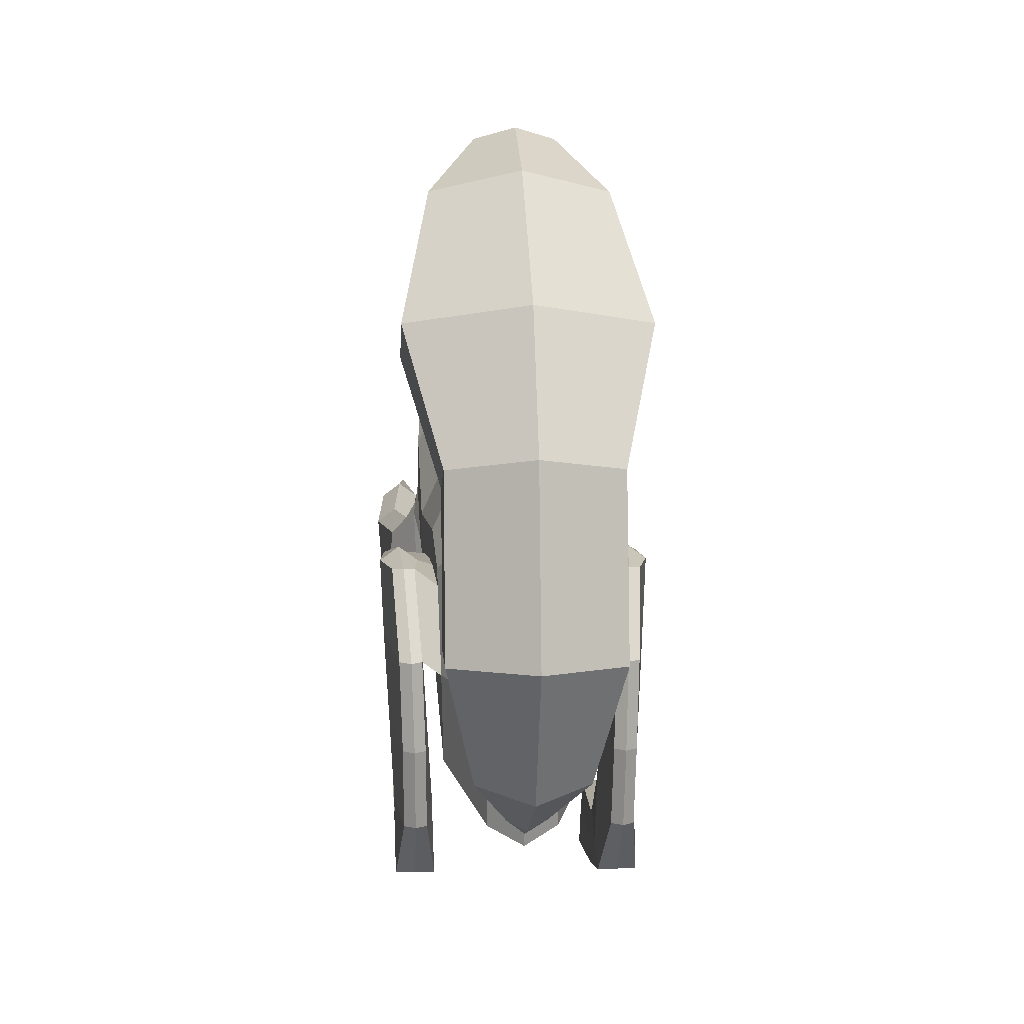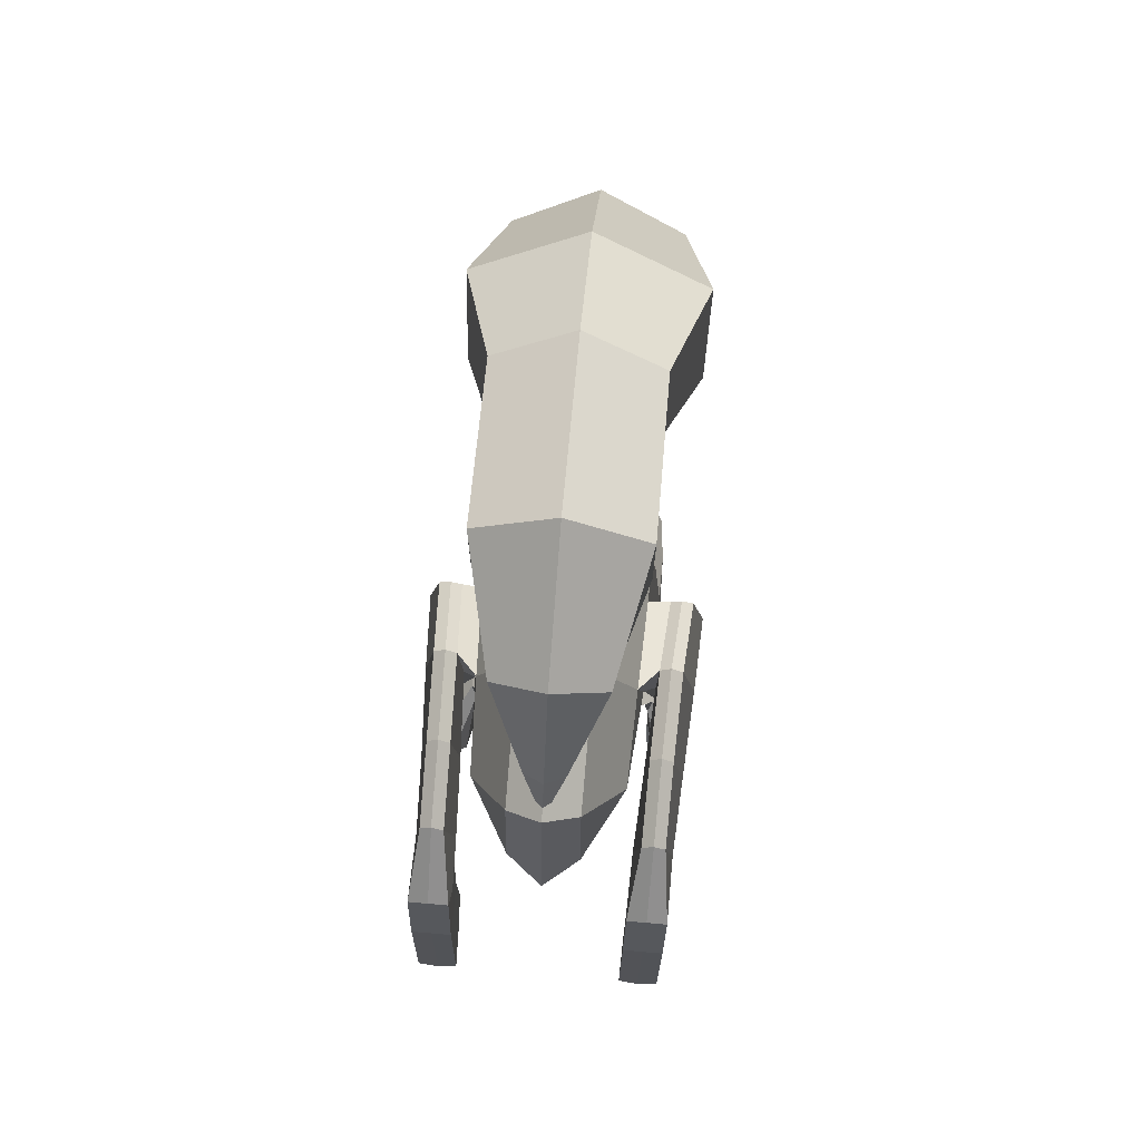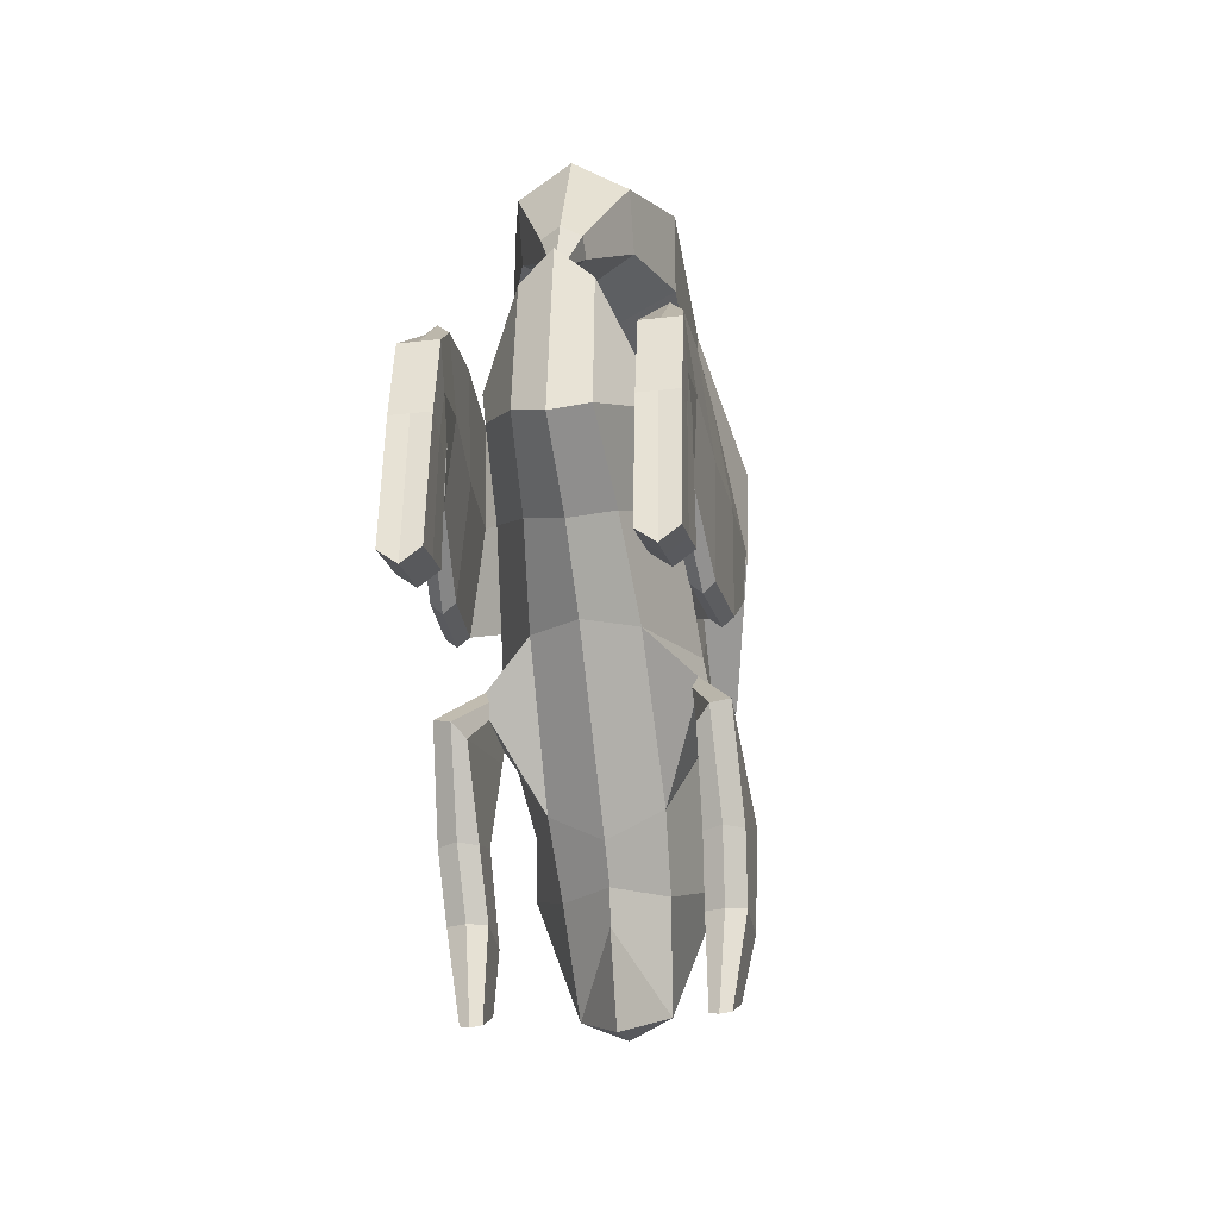
<metadata>
{"format":"obj","ext":"obj","renderer":"f3d","projection":"perspective","resolution":1024,"background":"white","views":[{"elev":7.2,"azim":-3.3,"up":"+Y"},{"elev":73.3,"azim":5.0,"up":"+Z"},{"elev":-28.5,"azim":9.5,"up":"+Z"}]}
</metadata>
<code>
v  -1.032 -3.169 -1.113
v  -1.03 -3.121 -0.1156
v  -1.037 -2.895 -0.1795
v  -1.044 -2.874 -1.041
v  -1.028 -3.036 0.3024
v  -1.036 -2.865 -0.03813
v  -1.038 -2.618 0.3676
v  -0.9909 -2.545 -0.328
v  -1.076 -1.932 0.2334
v  -1.049 -1.84 -0.7268
v  -1.117 -1.211 0.2526
v  -1.1 -1.134 -0.6425
v  -1.145 -0.5741 0.2295
v  -1.111 -0.5665 -0.2206
v  -0.9915 -1.287 1.148
v  -1.044 -0.5818 0.6797
v  -0.9681 -2.024 1.194
v  -0.9596 -2.691 1.063
v  -1.027 -3.207 0.643
v  -1.027 -3.346 -0.05169
v  -1.027 -3.463 -1.185
v  -1.111 -0.3855 -2.87
v  -0.9977 -0.4009 -3.394
v  -0.9767 -0.8136 -3.592
v  -1.101 -0.7839 -2.824
v  -1.128 -1.031 -2.304
v  -1.164 -0.5448 -2.118
v  -1.096 -1.443 -1.469
v  -1.034 -0.5332 -1.258
v  -0.3562 0.6053 -3.123
v  4.91e-07 0.7261 -3.248
v  6.282e-07 0.1426 -3.369
v  5.472e-07 -0.1572 -2.653
v  4.899e-07 -0.1742 -2.342
v  -0.4194 0.1476 -2.321
v  -0.7404 0.7309 -2.057
v  -0.6282 0.8789 -2.233
v  -0.3755 0.7755 -2.646
v  -0.4455 1.12 -2.519
v  -0.3557 1.238 -2.659
v  2.92e-07 1.341 -2.841
v  -0.7621 0.8033 -1.484
v  -0.4836 1.337 -1.683
v  -0.3804 1.534 -1.757
v  -0.1977 1.621 -1.79
v  2.17e-08 1.714 -1.826
v  -0.7083 1.912 -1.656
v  -0.7088 2.053 -1.754
v  -0.7093 1.769 -1.645
v  -0.792 0.3199 -1.106
v  -0.7767 -0.2469 -0.3562
v  -0.4377 0.5051 -0.2545
v  -0.4291 1.015 -0.7917
v  -1.113e-07 0.7805 -0.209
v  -1.172e-07 1.253 -0.6512
v  -0.7052 -0.2567 0.6214
v  -0.3681 0.4951 0.7393
v  -2.997e-07 0.7707 0.7686
v  -0.6743 -0.5326 0.9587
v  -0.3112 -0.1457 1.632
v  -3.595e-07 -0.007922 1.854
v  -0.6693 -0.6822 0.9692
v  -0.6442 -1.428 1.021
v  -0.292 -1.491 1.802
v  -1.081e-07 -1.502 2.057
v  -0.6239 -2.193 0.8273
v  -0.2895 -2.576 1.519
v  -0.06171 -2.43 1.754
v  1.114e-07 -2.391 1.819
v  1.845e-07 -2.688 1.74
v  1.581e-07 -2.58 1.769
v  -0.06322 -2.523 1.728
v  -0.6362 -2.02 0.6849
v  -0.2988 -2.704 0.3295
v  5.364e-07 -2.915 0.16
v  -0.7001 -1.247 0.2547
v  -0.3545 -1.919 -0.1077
v  4.698e-07 -2.143 -0.2702
v  -0.7613 -0.7117 -0.4091
v  -0.7835 -0.5173 -0.6501
v  -0.4216 -1.271 -0.7392
v  4.532e-07 -1.547 -0.7808
v  -0.7993 -0.08272 -1.077
v  -0.8193 -0.2277 -1.1
v  -0.8356 -0.3191 -0.984
v  -0.453 -0.3246 -1.801
v  4.813e-07 -0.4101 -2.062
v  -0.7036 -0.5755 0.5034
v  -0.857 -0.5818 0.6797
v  -0.8036 -1.287 1.148
v  -0.7087 -3.169 -1.113
v  -0.721 -2.874 -1.041
v  -0.7136 -2.895 -0.1795
v  -0.7059 -3.121 -0.1156
v  -0.7128 -2.865 -0.03813
v  -0.7044 -3.036 0.3024
v  -0.7987 -2.545 -0.328
v  -0.715 -2.618 0.3676
v  -0.8577 -1.84 -0.7268
v  -0.7548 -1.932 0.2334
v  -0.9099 -1.134 -0.6425
v  -0.7966 -1.211 0.2526
v  -0.7231 -0.56 0.2223
v  -0.7557 -0.5901 -0.272
v  -0.8251 -0.5741 0.2295
v  -0.7796 -2.024 1.194
v  -0.7706 -2.691 1.063
v  -0.7027 -3.207 0.643
v  -0.7028 -3.346 -0.05169
v  -0.703 -3.463 -1.185
v  -0.7905 -0.3855 -2.87
v  -0.7903 -0.7839 -2.824
v  -0.8075 -0.8136 -3.592
v  -0.8234 -0.4009 -3.394
v  -0.8449 -0.5448 -2.118
v  -0.8177 -1.031 -2.304
v  -0.7684 -0.5332 -1.432
v  -0.8371 -1.443 -1.638
v  -0.9454 -1.524 -1.529
v  -0.9704 -1.099 -2.295
v  -0.9116 -0.2809 -3.394
v  -0.9527 -0.2656 -2.87
v  -0.8958 -2.545 -0.3793
v  -0.9548 -1.84 -0.8144
v  -0.8649 -2.691 1.138
v  -0.8649 -3.207 0.643
v  -0.8649 -3.346 -0.05169
v  -0.865 -3.463 -1.31
v  -0.9857 -0.4581 0.2295
v  -0.9475 -0.5818 0.72
v  -1.008 -0.4248 -2.118
v  -0.9053 -0.4133 -1.343
v  -0.9436 -0.8438 -2.832
v  -0.8931 -1.287 1.23
v  -0.875 -2.865 -0.06308
v  -1.018 -0.5665 -0.2622
v  -0.9207 -0.5665 -0.2206
v  -0.8704 -3.169 -1.238
v  -0.8826 -2.874 -1.166
v  -0.8893 -0.8745 -3.625
v  -0.8753 -2.895 -0.1795
v  -1.007 -1.134 -0.7224
v  -0.8716 -2.024 1.281
v  -0.7722 -1.012 -1.288
v  -0.7641 -1.074 -1.171
v  -0.802 -0.3191 -1.224
v  -0.8049 -1.012 -1.054
v  7.004e-08 -2.466 2.106
v  -2.039e-07 -2.018 3.065
v  -0.4478 -1.907 2.832
v  -0.1625 -2.389 2.052
v  -0.4478 -1.685 2.364
v  -0.6726 -0.9218 3.282
v  -0.6726 -0.9468 2.506
v  -0.1625 -2.236 1.944
v  -1.083e-07 -1.575 2.131
v  5.252e-08 -2.159 1.89
v  -6.92e-07 3.079 0.4746
v  -4.89e-07 2.729 -0.2178
v  -0.336 2.817 -0.04469
v  -0.336 2.992 0.3015
v  0.336 2.992 0.3015
v  0.336 2.817 -0.04469
v  -2.256e-07 -0.9594 2.118
v  -5.376e-07 -0.9093 3.67
v  -0.6726 0.2774 2.28
v  -0.6726 0.4975 3.025
v  -0.9687 1.531 2.214
v  -0.9687 1.214 1.141
v  -4.04e-07 0.1673 1.907
v  -7.797e-07 0.6075 3.397
v  -8.645e-07 1.69 2.75
v  -3.233e-07 1.056 0.6049
v  -3.693e-07 2.063 -0.1667
v  -0.7337 2.224 0.2256
v  -0.7337 2.544 1.01
v  -7.994e-07 2.704 1.402
v  -0.3964 1.364 -1.441
v  -0.7136 1.856 -1.551
v  1.032 -3.169 -1.113
v  1.044 -2.874 -1.041
v  1.037 -2.895 -0.1795
v  1.03 -3.121 -0.1156
v  1.036 -2.865 -0.03813
v  1.028 -3.036 0.3024
v  0.9909 -2.545 -0.328
v  1.038 -2.618 0.3676
v  1.049 -1.84 -0.7268
v  1.076 -1.932 0.2334
v  1.1 -1.134 -0.6425
v  1.117 -1.211 0.2526
v  1.111 -0.5665 -0.2206
v  1.145 -0.5741 0.2295
v  0.9915 -1.287 1.148
v  1.044 -0.5818 0.6797
v  0.9681 -2.024 1.194
v  0.9596 -2.691 1.063
v  1.027 -3.207 0.643
v  1.027 -3.346 -0.05169
v  1.027 -3.463 -1.185
v  1.111 -0.3855 -2.87
v  1.101 -0.7839 -2.824
v  0.9767 -0.8136 -3.592
v  0.9977 -0.4009 -3.394
v  1.164 -0.5448 -2.118
v  1.128 -1.031 -2.304
v  1.034 -0.5332 -1.258
v  1.096 -1.443 -1.469
v  0.3562 0.6053 -3.123
v  0.4194 0.1476 -2.321
v  0.7404 0.7309 -2.057
v  0.6282 0.8789 -2.233
v  0.3557 1.238 -2.659
v  0.4455 1.12 -2.519
v  0.3755 0.7755 -2.646
v  0.7621 0.8033 -1.484
v  0.4836 1.337 -1.683
v  0.3804 1.534 -1.757
v  0.1977 1.621 -1.79
v  0.7088 2.053 -1.754
v  0.7083 1.912 -1.656
v  0.7093 1.769 -1.645
v  0.792 0.3199 -1.106
v  0.4291 1.015 -0.7917
v  0.4377 0.5051 -0.2545
v  0.7767 -0.2469 -0.3562
v  0.3681 0.4951 0.7393
v  0.7052 -0.2567 0.6214
v  0.3112 -0.1457 1.632
v  0.6743 -0.5326 0.9587
v  0.6693 -0.6822 0.9692
v  0.292 -1.491 1.802
v  0.6442 -1.428 1.021
v  0.2895 -2.576 1.519
v  0.6239 -2.193 0.8273
v  0.06322 -2.523 1.728
v  0.06171 -2.43 1.754
v  0.2988 -2.704 0.3295
v  0.6362 -2.02 0.6849
v  0.3545 -1.919 -0.1077
v  0.7001 -1.247 0.2547
v  0.7613 -0.7117 -0.4091
v  0.4216 -1.271 -0.7392
v  0.7835 -0.5173 -0.6501
v  0.7993 -0.08272 -1.077
v  0.8356 -0.3191 -0.984
v  0.8193 -0.2277 -1.1
v  0.453 -0.3246 -1.801
v  0.7036 -0.5755 0.5034
v  0.8036 -1.287 1.148
v  0.857 -0.5818 0.6797
v  0.7087 -3.169 -1.113
v  0.7059 -3.121 -0.1156
v  0.7136 -2.895 -0.1795
v  0.721 -2.874 -1.041
v  0.7044 -3.036 0.3024
v  0.7128 -2.865 -0.03813
v  0.715 -2.618 0.3676
v  0.7987 -2.545 -0.328
v  0.7548 -1.932 0.2334
v  0.8577 -1.84 -0.7268
v  0.7966 -1.211 0.2526
v  0.9099 -1.134 -0.6425
v  0.7231 -0.56 0.2223
v  0.7557 -0.5901 -0.272
v  0.8251 -0.5741 0.2295
v  0.7796 -2.024 1.194
v  0.7706 -2.691 1.063
v  0.7027 -3.207 0.643
v  0.7028 -3.346 -0.05169
v  0.703 -3.463 -1.185
v  0.7905 -0.3855 -2.87
v  0.8234 -0.4009 -3.394
v  0.8075 -0.8136 -3.592
v  0.7903 -0.7839 -2.824
v  0.8177 -1.031 -2.304
v  0.8449 -0.5448 -2.118
v  0.8371 -1.443 -1.638
v  0.7684 -0.5332 -1.432
v  0.9454 -1.524 -1.529
v  0.9704 -1.099 -2.295
v  0.9116 -0.2809 -3.394
v  0.9527 -0.2656 -2.87
v  0.8958 -2.545 -0.3793
v  0.9548 -1.84 -0.8144
v  0.8649 -2.691 1.138
v  0.8649 -3.207 0.643
v  0.8649 -3.346 -0.05169
v  0.865 -3.463 -1.31
v  0.9857 -0.4581 0.2295
v  0.9475 -0.5818 0.72
v  1.008 -0.4248 -2.118
v  0.9053 -0.4133 -1.343
v  0.9436 -0.8438 -2.832
v  0.8931 -1.287 1.23
v  0.875 -2.865 -0.06308
v  1.018 -0.5665 -0.2622
v  0.9207 -0.5665 -0.2206
v  0.8704 -3.169 -1.238
v  0.8826 -2.874 -1.166
v  0.8893 -0.8745 -3.625
v  0.8753 -2.895 -0.1795
v  1.007 -1.134 -0.7224
v  0.8716 -2.024 1.281
v  0.7641 -1.074 -1.171
v  0.7722 -1.012 -1.288
v  0.802 -0.3191 -1.224
v  0.8049 -1.012 -1.054
v  0.1625 -2.389 2.052
v  0.4478 -1.907 2.832
v  0.4478 -1.685 2.364
v  0.6726 -0.9468 2.506
v  0.6726 -0.9218 3.282
v  0.1625 -2.236 1.944
v  0.6726 0.2774 2.28
v  0.9687 1.214 1.141
v  0.9687 1.531 2.214
v  0.6726 0.4975 3.025
v  0.7337 2.224 0.2256
v  0.7337 2.544 1.01
v  0.3964 1.364 -1.441
v  0.7136 1.856 -1.551
g Plane_Plane.002
f 1 2 3
f 1 3 4
f 2 5 6
f 2 6 3
f 5 7 8
f 5 8 6
f 7 9 10
f 7 10 8
f 9 11 12
f 9 12 10
f 11 13 14
f 11 14 12
f 15 16 13
f 15 13 11
f 17 15 11
f 17 11 9
f 18 17 9
f 18 9 7
f 19 18 7
f 19 7 5
f 20 19 5
f 20 5 2
f 21 20 2
f 21 2 1
f 22 23 24
f 22 24 25
f 25 26 27
f 25 27 22
f 26 28 29
f 26 29 27
f 30 31 32
f 33 34 35
f 33 35 30
f 30 35 36
f 30 36 37
f 30 37 38
f 30 38 39
f 39 40 30
f 30 40 41
f 30 41 31
f 37 36 42
f 37 42 43
f 37 43 44
f 44 39 37
f 44 40 39
f 41 40 44
f 41 44 45
f 45 46 41
f 45 44 47
f 45 47 48
f 44 43 49
f 44 49 47
f 50 51 52
f 50 52 53
f 53 52 54
f 53 54 55
f 51 56 57
f 51 57 52
f 52 57 58
f 52 58 54
f 56 59 60
f 56 60 57
f 57 60 61
f 57 61 58
f 60 59 62
f 60 62 63
f 63 64 60
f 60 64 65
f 60 65 61
f 63 66 67
f 63 67 64
f 65 64 67
f 68 69 65
f 67 68 65
f 67 70 71
f 67 71 72
f 67 72 68
f 66 73 74
f 66 74 67
f 67 74 75
f 67 75 70
f 73 76 77
f 73 77 74
f 74 77 78
f 74 78 75
f 77 76 79
f 77 79 80
f 80 81 77
f 77 81 82
f 77 82 78
f 83 84 85
f 83 85 80
f 81 86 87
f 81 87 82
f 35 34 87
f 35 87 86
f 42 36 35
f 42 35 86
f 86 83 42
f 42 83 50
f 51 50 83
f 51 83 80
f 59 56 88
f 59 88 62
f 63 76 73
f 63 73 66
f 62 89 90
f 62 90 63
f 91 92 93
f 91 93 94
f 94 93 95
f 94 95 96
f 96 95 97
f 96 97 98
f 98 97 99
f 98 99 100
f 100 99 101
f 100 101 102
f 88 56 51
f 51 103 88
f 51 80 79
f 51 79 104
f 51 104 103
f 62 88 105
f 62 105 89
f 106 100 102
f 106 102 90
f 107 98 100
f 107 100 106
f 108 96 98
f 108 98 107
f 109 94 96
f 109 96 108
f 110 91 94
f 110 94 109
f 111 112 113
f 111 113 114
f 112 111 115
f 112 115 116
f 116 115 117
f 116 117 118
f 119 120 116
f 119 116 118
f 121 122 111
f 121 111 114
f 123 124 99
f 123 99 97
f 125 126 108
f 125 108 107
f 127 128 110
f 127 110 109
f 129 130 89
f 129 89 105
f 131 132 117
f 131 117 115
f 120 133 112
f 120 112 116
f 130 134 90
f 130 90 89
f 135 123 97
f 135 97 95
f 126 127 109
f 126 109 108
f 19 127 126
f 19 20 127
f 136 129 105
f 136 105 137
f 138 139 92
f 138 92 91
f 122 131 115
f 122 115 111
f 133 140 113
f 133 113 112
f 139 141 93
f 139 93 92
f 142 136 137
f 142 137 101
f 134 143 106
f 134 106 90
f 141 135 95
f 141 95 93
f 119 118 144
f 119 144 145
f 140 121 114
f 140 114 113
f 128 138 91
f 128 91 110
f 124 142 101
f 124 101 99
f 143 125 107
f 143 107 106
f 17 18 125
f 17 125 143
f 10 12 142
f 10 142 124
f 21 1 138
f 21 138 128
f 3 6 135
f 3 135 141
f 15 17 143
f 15 143 134
f 12 14 136
f 12 136 142
f 4 3 141
f 4 141 139
f 1 4 139
f 1 139 138
f 14 13 129
f 14 129 136
f 6 8 123
f 6 123 135
f 16 15 134
f 16 134 130
f 13 16 130
f 13 130 129
f 20 21 128
f 20 128 127
f 18 19 126
f 18 126 125
f 8 10 124
f 8 124 123
f 24 23 121
f 24 121 140
f 132 29 85
f 132 85 84
f 25 24 140
f 25 140 133
f 22 27 131
f 22 131 122
f 26 25 133
f 26 133 120
f 27 29 132
f 27 132 131
f 23 22 122
f 23 122 121
f 28 26 120
f 28 120 119
f 33 30 32
f 104 137 105
f 105 103 104
f 105 88 103
f 63 90 102
f 63 102 76
f 76 102 101
f 76 101 79
f 137 104 79
f 137 79 101
f 83 86 146
f 83 146 84
f 80 85 81
f 29 28 147
f 29 147 85
f 28 119 145
f 28 145 147
f 146 117 132
f 146 132 84
f 118 117 146
f 118 146 144
f 85 147 81
f 86 81 147
f 86 147 145
f 145 144 86
f 86 144 146
f 148 149 150
f 148 150 151
f 152 150 153
f 152 153 154
f 155 152 156
f 155 156 157
f 151 150 152
f 151 152 155
f 158 159 160
f 158 160 161
f 158 162 163
f 158 163 159
f 156 152 154
f 156 154 164
f 150 149 165
f 150 165 153
f 166 167 168
f 166 168 169
f 164 154 166
f 164 166 170
f 154 153 167
f 154 167 166
f 153 165 171
f 153 171 167
f 167 171 172
f 167 172 168
f 170 166 169
f 170 169 173
f 174 175 160
f 174 160 159
f 173 169 175
f 173 175 174
f 169 168 176
f 169 176 175
f 168 172 177
f 168 177 176
f 68 72 151
f 68 151 155
f 175 176 161
f 175 161 160
f 176 177 158
f 176 158 161
f 68 155 157
f 68 157 69
f 151 72 71
f 151 71 148
f 37 39 38
f 45 178 53
f 45 53 55
f 55 46 45
f 43 42 50
f 43 50 53
f 53 178 43
f 49 179 47
f 47 179 48
f 43 178 179
f 43 179 49
f 178 45 48
f 178 48 179
f 180 181 182
f 180 182 183
f 183 182 184
f 183 184 185
f 185 184 186
f 185 186 187
f 187 186 188
f 187 188 189
f 189 188 190
f 189 190 191
f 191 190 192
f 191 192 193
f 194 191 193
f 194 193 195
f 196 189 191
f 196 191 194
f 197 187 189
f 197 189 196
f 198 185 187
f 198 187 197
f 199 183 185
f 199 185 198
f 200 180 183
f 200 183 199
f 201 202 203
f 201 203 204
f 202 201 205
f 202 205 206
f 206 205 207
f 206 207 208
f 209 32 31
f 33 209 210
f 33 210 34
f 211 210 209
f 209 212 211
f 209 213 214
f 209 214 215
f 209 215 212
f 209 31 41
f 209 41 213
f 216 211 212
f 216 212 214
f 216 214 213
f 213 217 216
f 213 218 217
f 218 213 41
f 218 41 46
f 219 220 221
f 219 221 218
f 218 221 222
f 218 222 217
f 223 224 225
f 223 225 226
f 224 55 54
f 224 54 225
f 226 225 227
f 226 227 228
f 225 54 58
f 225 58 227
f 228 227 229
f 228 229 230
f 227 58 61
f 227 61 229
f 231 230 229
f 231 229 232
f 232 233 231
f 229 61 65
f 229 65 232
f 233 232 234
f 233 234 235
f 234 232 65
f 236 70 234
f 234 65 237
f 237 236 234
f 65 69 237
f 236 71 70
f 235 234 238
f 235 238 239
f 234 70 75
f 234 75 238
f 239 238 240
f 239 240 241
f 238 75 78
f 238 78 240
f 242 241 240
f 242 240 243
f 243 244 242
f 240 78 82
f 240 82 243
f 245 244 246
f 245 246 247
f 243 82 87
f 243 87 248
f 210 248 87
f 210 87 34
f 210 211 216
f 210 216 245
f 245 248 210
f 216 223 245
f 226 244 245
f 226 245 223
f 230 231 249
f 230 249 228
f 233 235 239
f 233 239 241
f 231 233 250
f 231 250 251
f 252 253 254
f 252 254 255
f 253 256 257
f 253 257 254
f 256 258 259
f 256 259 257
f 258 260 261
f 258 261 259
f 260 262 263
f 260 263 261
f 226 228 249
f 226 249 264
f 226 264 265
f 226 265 242
f 242 244 226
f 231 251 266
f 231 266 249
f 267 250 262
f 267 262 260
f 268 267 260
f 268 260 258
f 269 268 258
f 269 258 256
f 270 269 256
f 270 256 253
f 271 270 253
f 271 253 252
f 272 273 274
f 272 274 275
f 275 276 277
f 275 277 272
f 276 278 279
f 276 279 277
f 280 278 276
f 280 276 281
f 282 273 272
f 282 272 283
f 284 259 261
f 284 261 285
f 286 268 269
f 286 269 287
f 288 270 271
f 288 271 289
f 290 266 251
f 290 251 291
f 292 277 279
f 292 279 293
f 281 276 275
f 281 275 294
f 291 251 250
f 291 250 295
f 296 257 259
f 296 259 284
f 287 269 270
f 287 270 288
f 198 287 288
f 198 288 199
f 297 298 266
f 297 266 290
f 299 252 255
f 299 255 300
f 283 272 277
f 283 277 292
f 294 275 274
f 294 274 301
f 300 255 254
f 300 254 302
f 303 263 298
f 303 298 297
f 295 250 267
f 295 267 304
f 302 254 257
f 302 257 296
f 280 305 306
f 280 306 278
f 301 274 273
f 301 273 282
f 289 271 252
f 289 252 299
f 285 261 263
f 285 263 303
f 304 267 268
f 304 268 286
f 196 304 286
f 196 286 197
f 188 285 303
f 188 303 190
f 200 289 299
f 200 299 180
f 182 302 296
f 182 296 184
f 194 295 304
f 194 304 196
f 190 303 297
f 190 297 192
f 181 300 302
f 181 302 182
f 180 299 300
f 180 300 181
f 192 297 290
f 192 290 193
f 184 296 284
f 184 284 186
f 195 291 295
f 195 295 194
f 193 290 291
f 193 291 195
f 199 288 289
f 199 289 200
f 197 286 287
f 197 287 198
f 186 284 285
f 186 285 188
f 203 301 282
f 203 282 204
f 293 247 246
f 293 246 207
f 202 294 301
f 202 301 203
f 201 283 292
f 201 292 205
f 206 281 294
f 206 294 202
f 205 292 293
f 205 293 207
f 204 282 283
f 204 283 201
f 208 280 281
f 208 281 206
f 33 32 209
f 266 298 265
f 266 265 264
f 264 249 266
f 233 241 262
f 233 262 250
f 241 242 263
f 241 263 262
f 298 263 242
f 298 242 265
f 245 247 307
f 245 307 248
f 244 243 246
f 207 246 308
f 207 308 208
f 208 308 305
f 208 305 280
f 307 293 279
f 307 247 293
f 278 306 307
f 278 307 279
f 246 243 308
f 308 243 248
f 248 305 308
f 248 306 305
f 248 307 306
f 148 309 310
f 148 310 149
f 311 312 313
f 311 313 310
f 314 157 156
f 314 156 311
f 309 314 311
f 309 311 310
f 156 164 312
f 156 312 311
f 310 313 165
f 310 165 149
f 315 316 317
f 315 317 318
f 164 170 315
f 164 315 312
f 312 315 318
f 312 318 313
f 313 318 171
f 313 171 165
f 318 317 172
f 318 172 171
f 170 173 316
f 170 316 315
f 174 159 163
f 174 163 319
f 173 174 319
f 173 319 316
f 316 319 320
f 316 320 317
f 317 320 177
f 317 177 172
f 237 314 309
f 237 309 236
f 319 163 162
f 319 162 320
f 320 162 158
f 320 158 177
f 237 69 157
f 237 157 314
f 309 148 71
f 309 71 236
f 212 215 214
f 224 321 219
f 224 219 46
f 46 55 224
f 223 216 217
f 223 217 321
f 321 224 223
f 222 221 322
f 221 220 322
f 217 222 322
f 217 322 321
f 321 322 220
f 321 220 219

</code>
